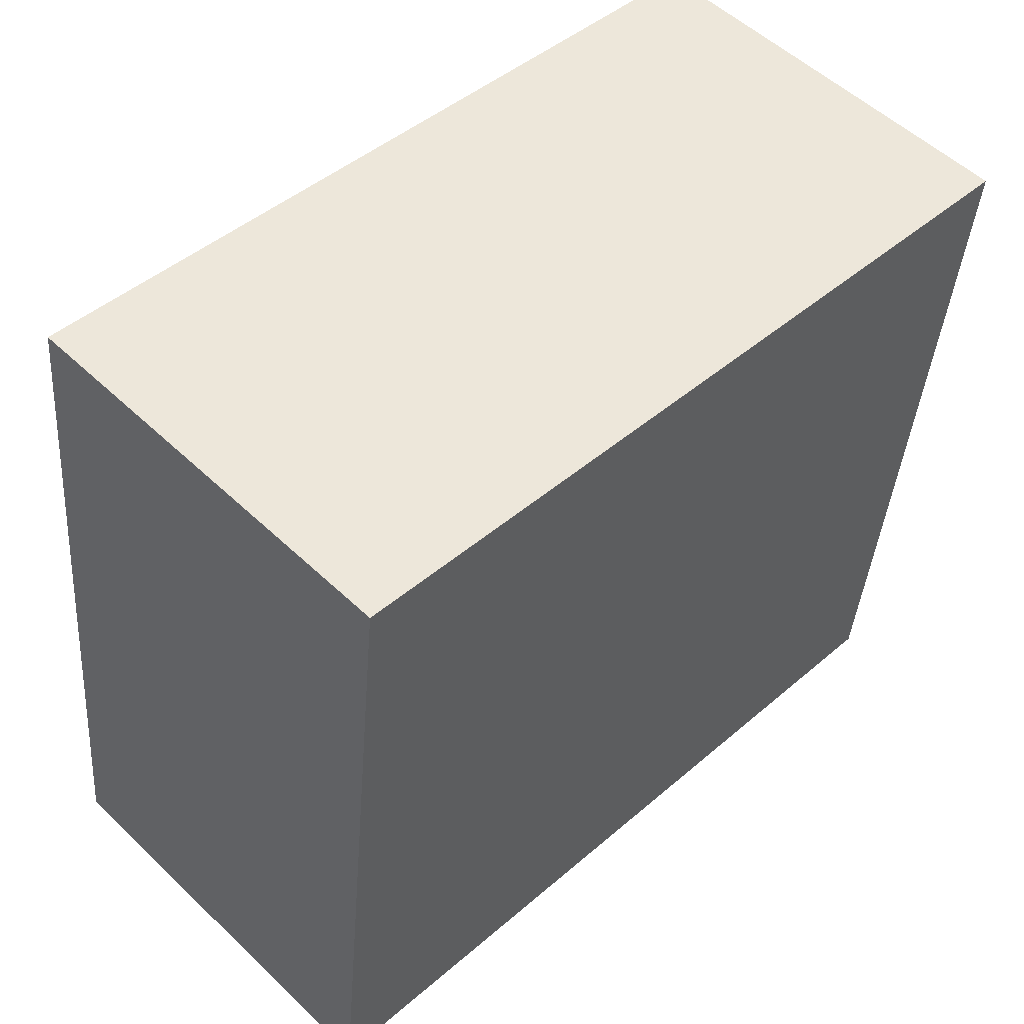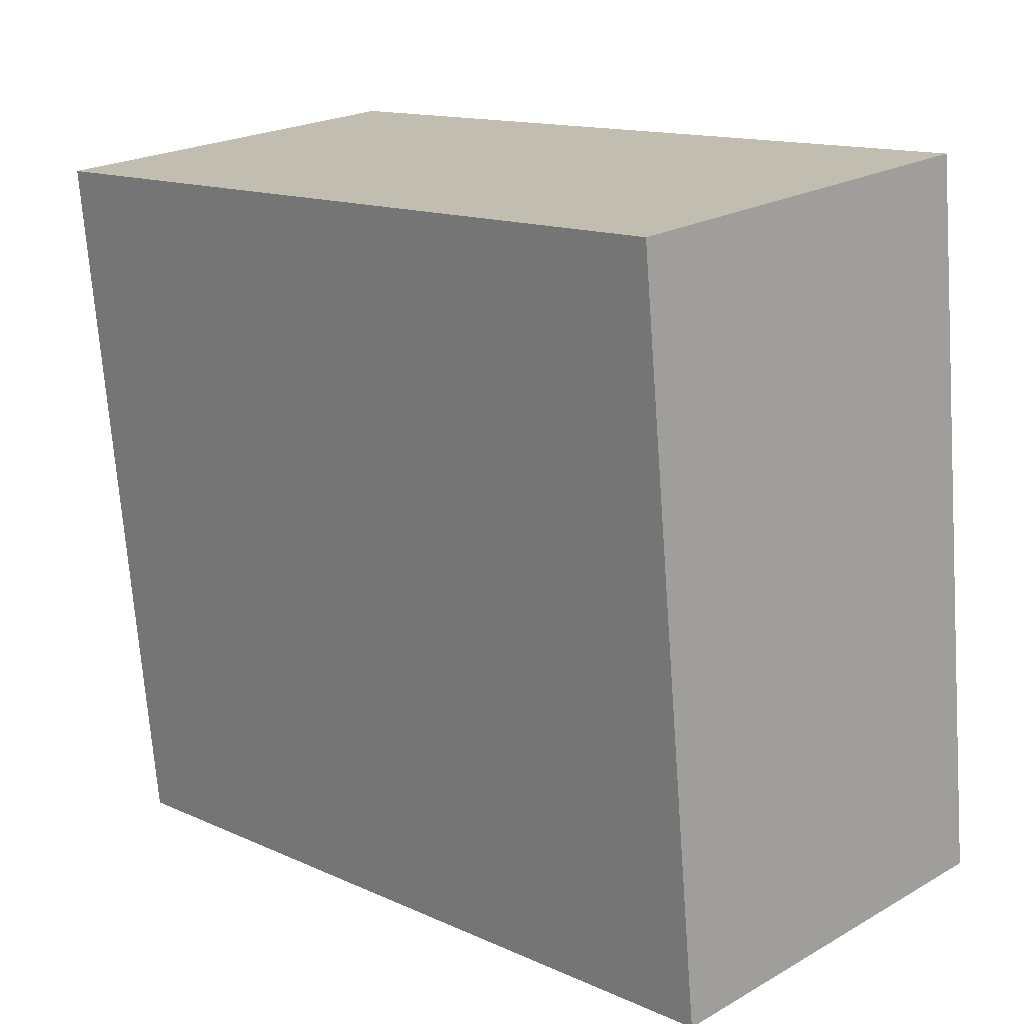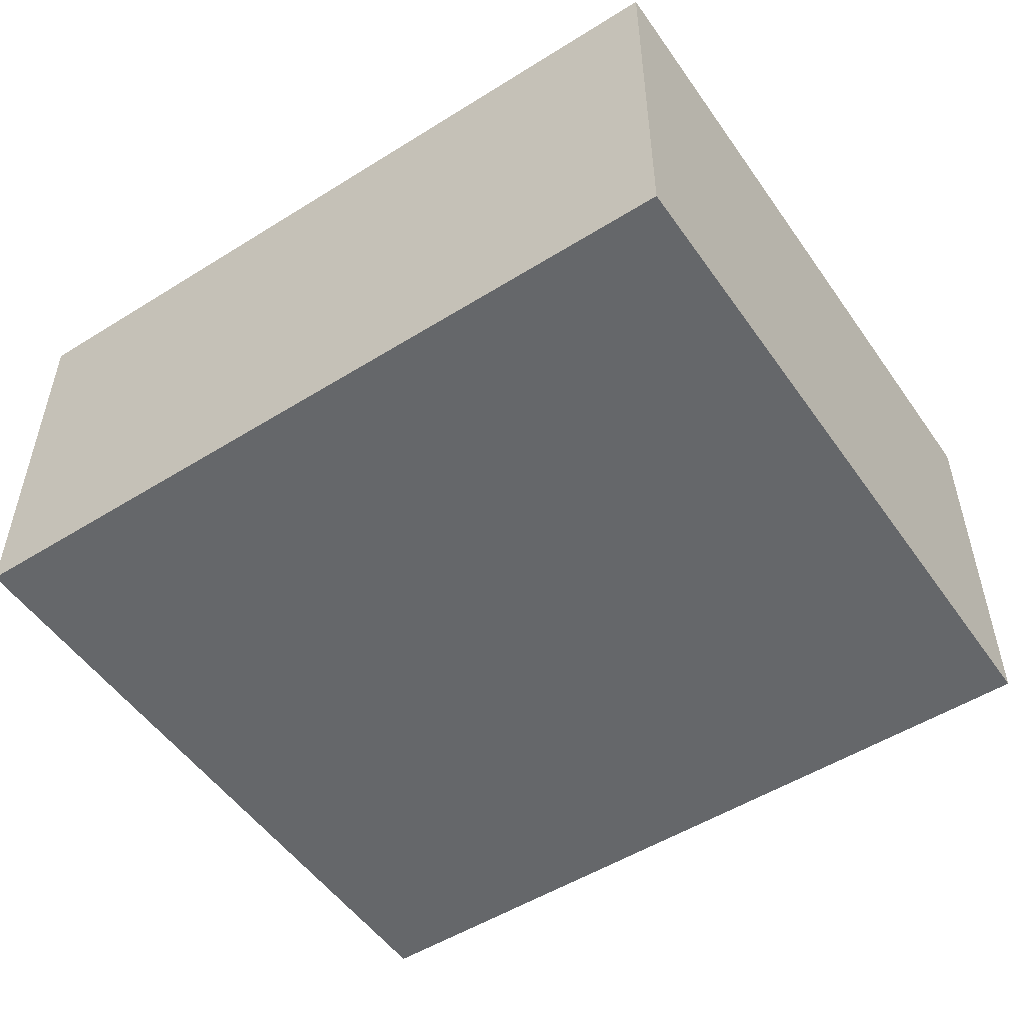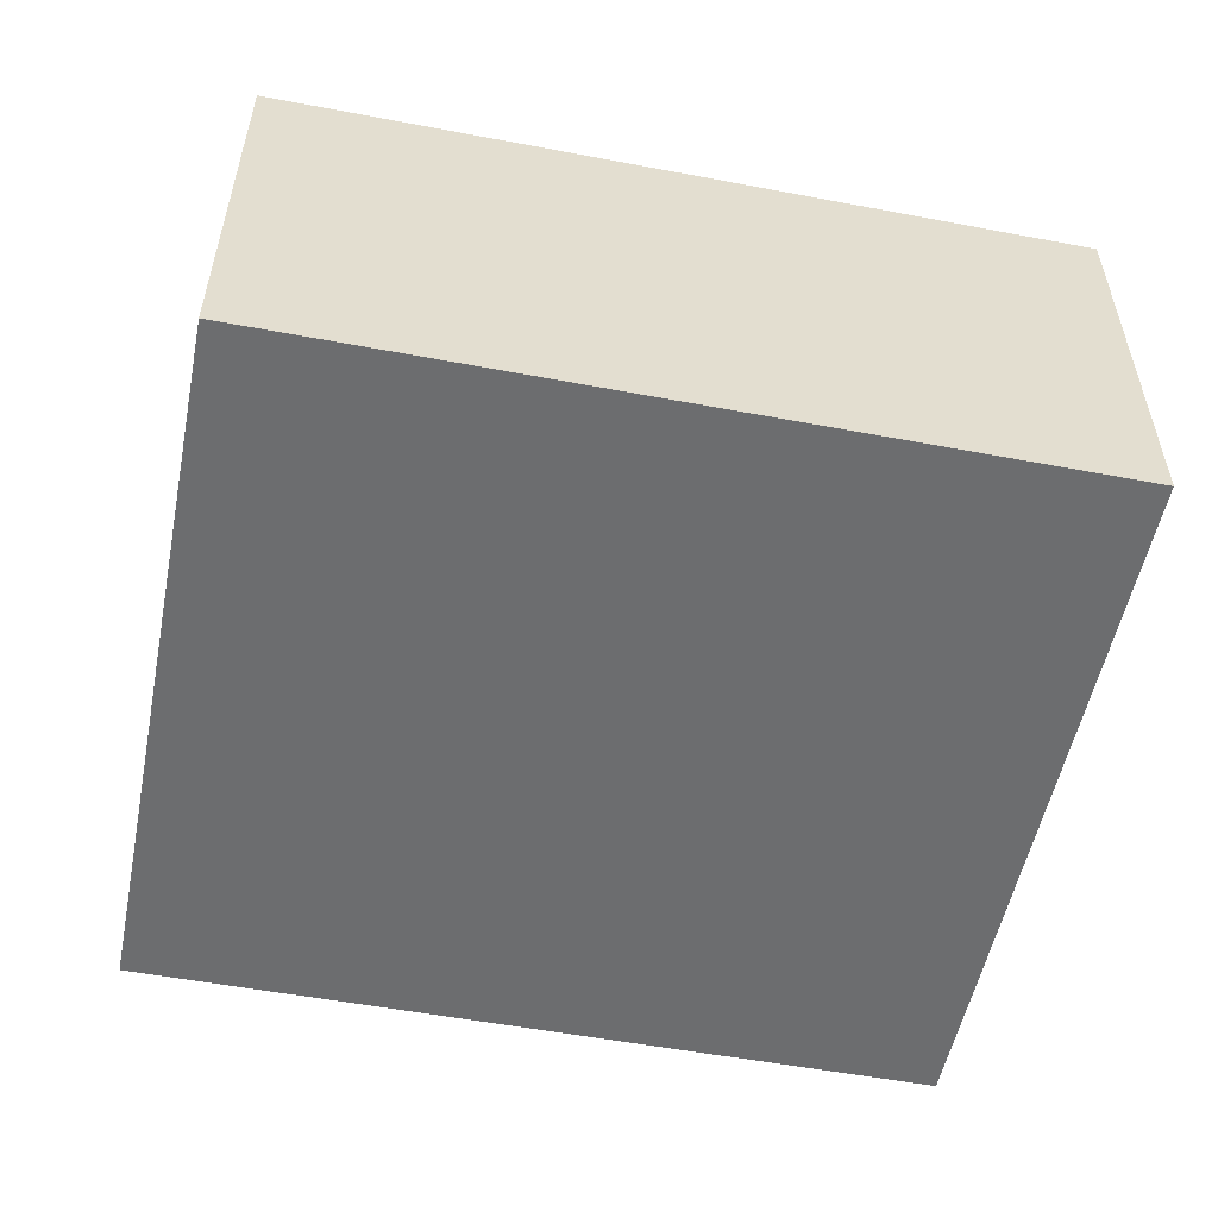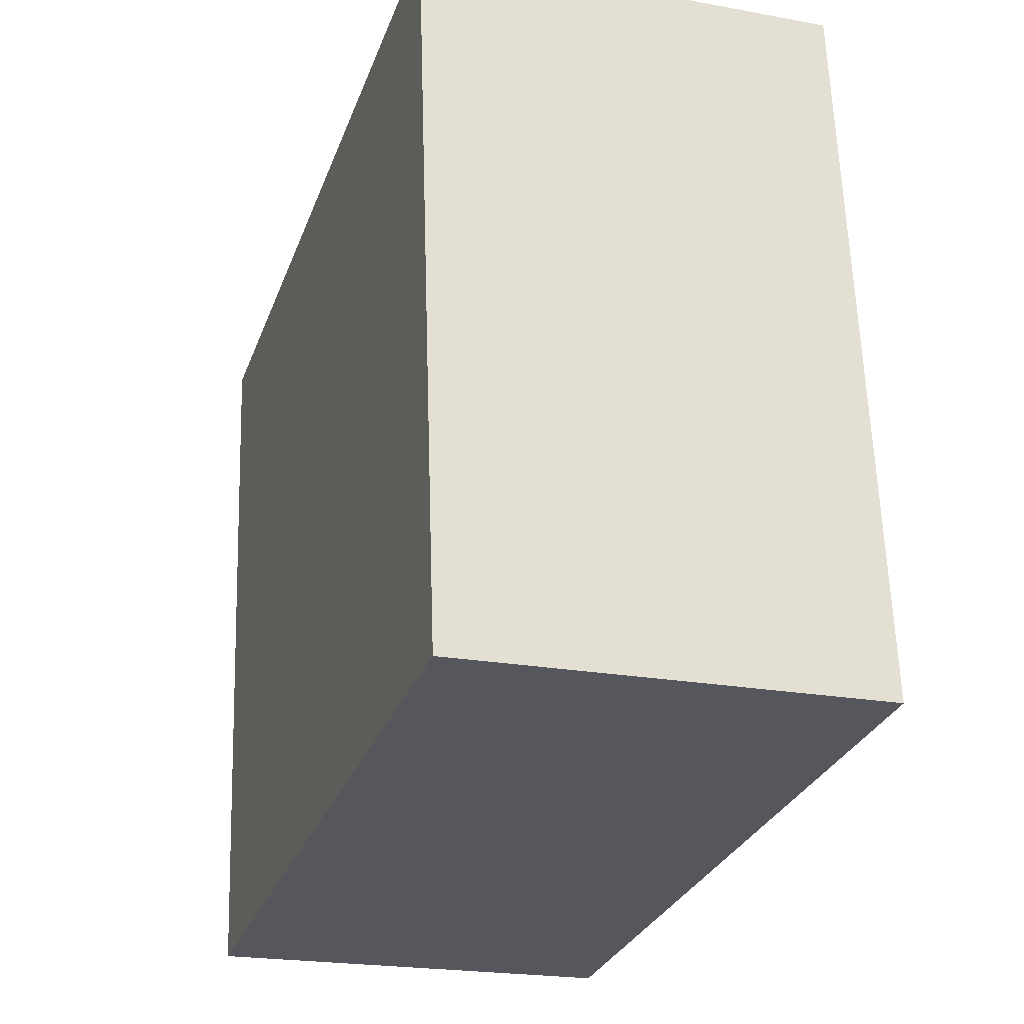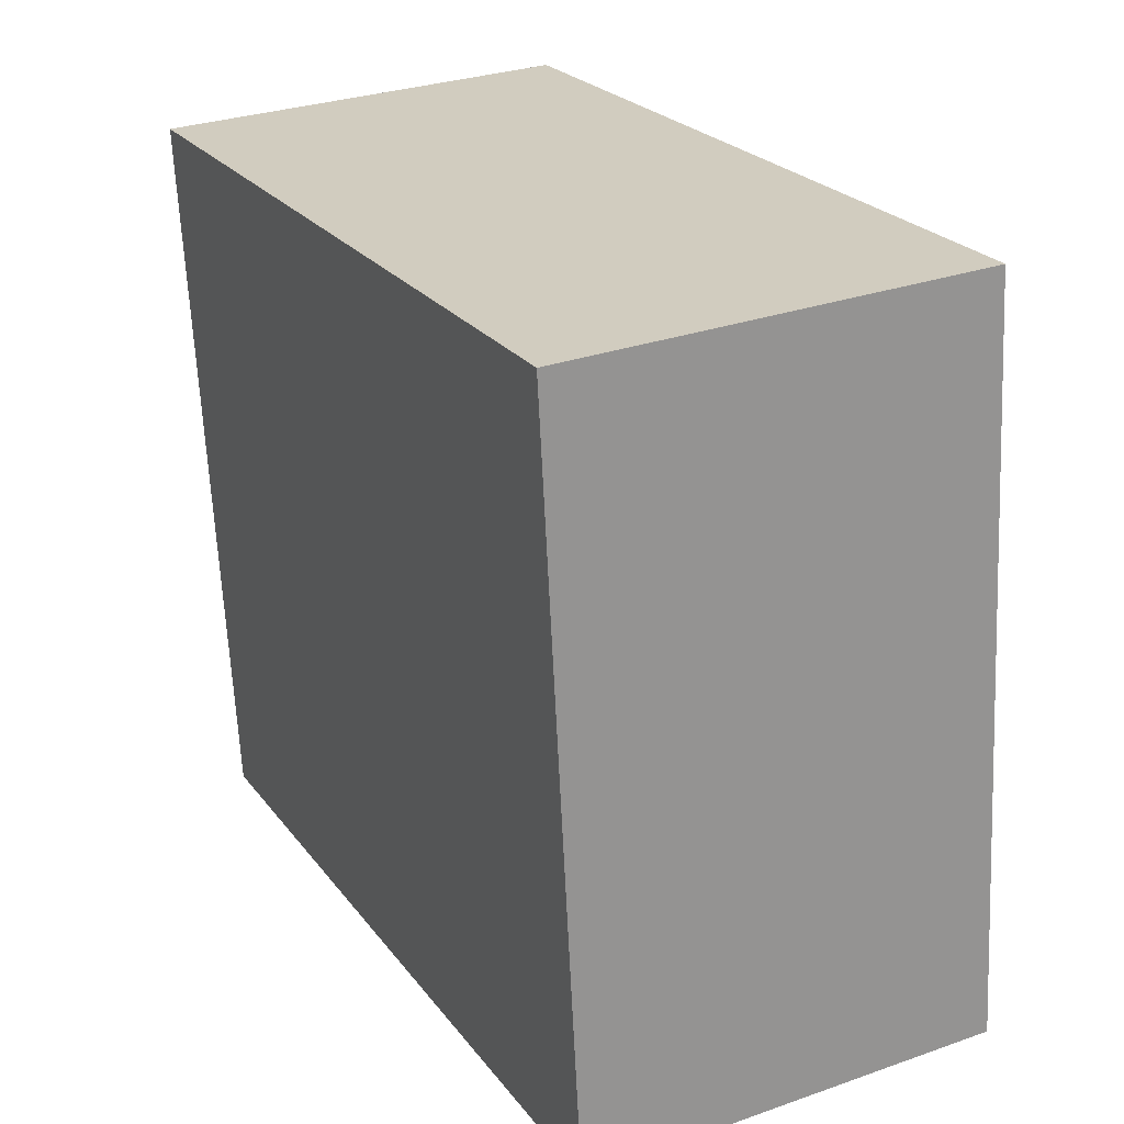
<metadata>
{"format":"obj","ext":"obj","renderer":"f3d","projection":"perspective","resolution":1024,"background":"white","views":[{"elev":53.6,"azim":-44.7,"up":"+Z"},{"elev":22.0,"azim":-134.7,"up":"+Z"},{"elev":-52.0,"azim":-139.9,"up":"+Y"},{"elev":-53.9,"azim":-5.3,"up":"+Y"},{"elev":-22.0,"azim":-107.7,"up":"+Z"},{"elev":30.0,"azim":-117.1,"up":"+Z"}]}
</metadata>
<code>
v  1.877 10.1 17.64
v  18.07 10.1 -1.921
v  0 10.1 6.183e-16
v  21.52 10.1 15.56
v  19.64 10.1 -2.088
v  20.06 10.1 1.852
v  20.2 10.1 3.135
v  20.45 10.1 5.45
v  21.11 10.1 11.75
v  19.64 1.279e-16 -2.088
v  0 0 0
v  18.07 1.176e-16 -1.921
v  1.877 -1.08e-15 17.64
v  21.52 -9.526e-16 15.56
v  21.11 -7.197e-16 11.75
v  20.45 -3.337e-16 5.45
v  20.2 -1.92e-16 3.135
v  20.06 -1.134e-16 1.852
g defaultobject
f 1 2 3
f 2 1 4
f 2 4 5
f 5 4 6
f 6 4 7
f 7 4 8
f 8 4 9
f 10 2 5
f 2 10 3
f 3 10 11
f 11 10 12
f 11 1 3
f 1 11 13
f 13 4 1
f 4 13 14
f 14 9 4
f 9 14 8
f 8 14 15
f 8 15 7
f 7 15 16
f 7 16 6
f 6 16 5
f 5 16 10
f 10 16 17
f 10 17 18
f 12 13 11
f 13 12 10
f 13 10 18
f 13 18 17
f 13 17 16
f 13 16 15
f 13 15 14

</code>
